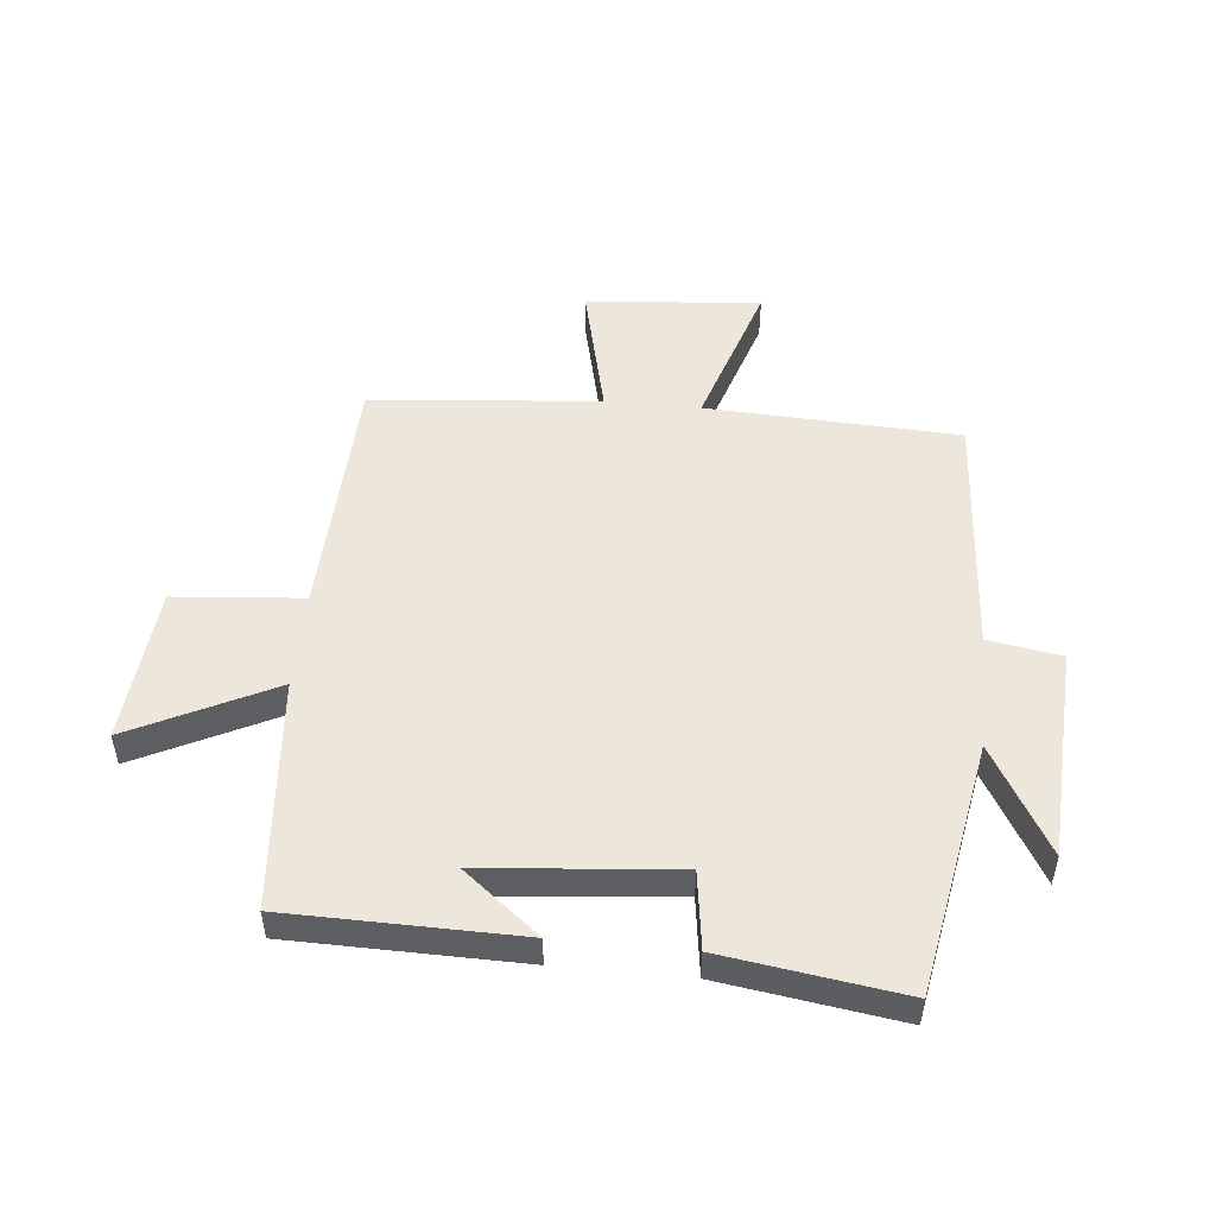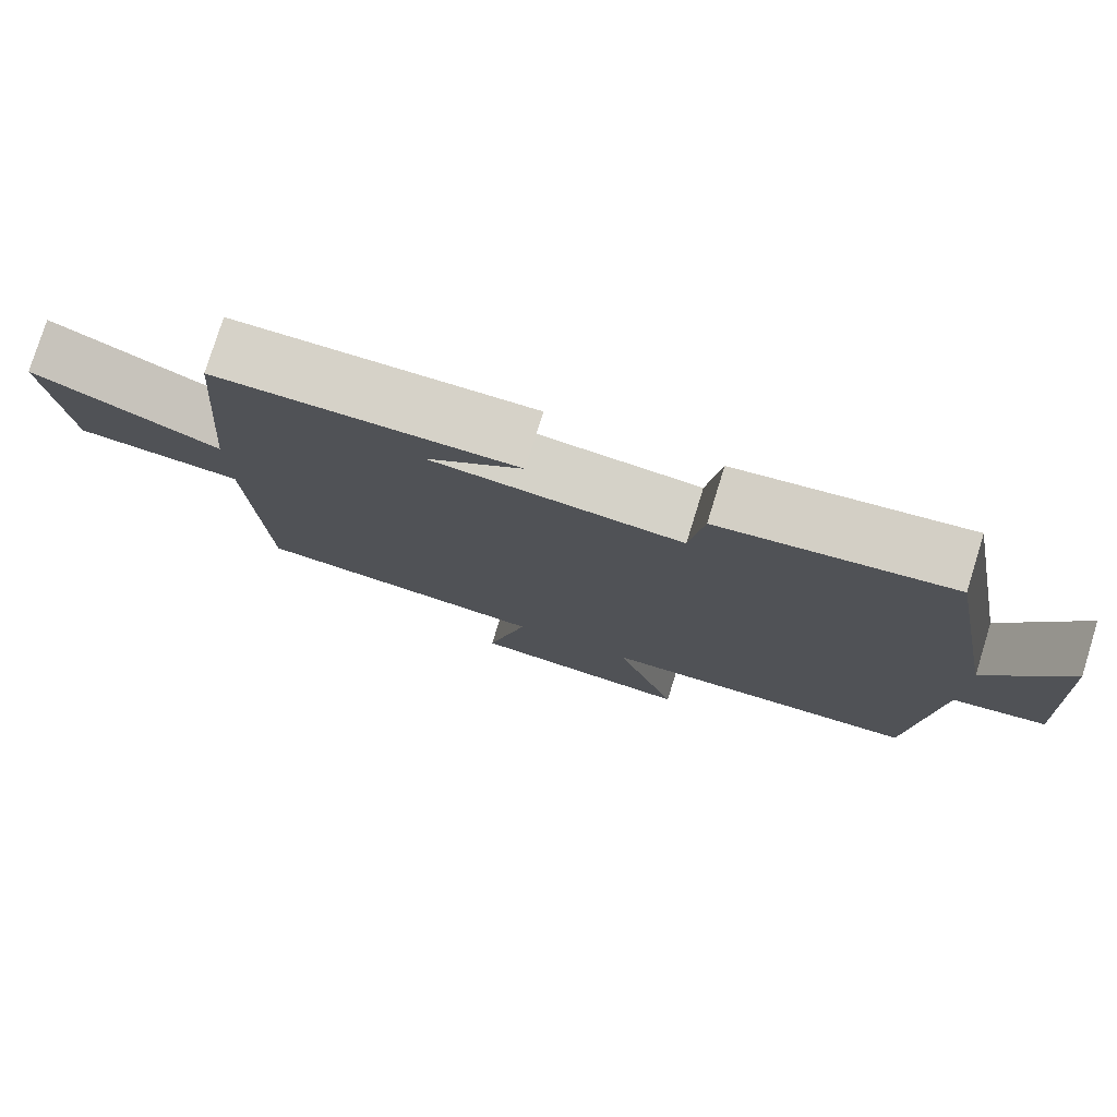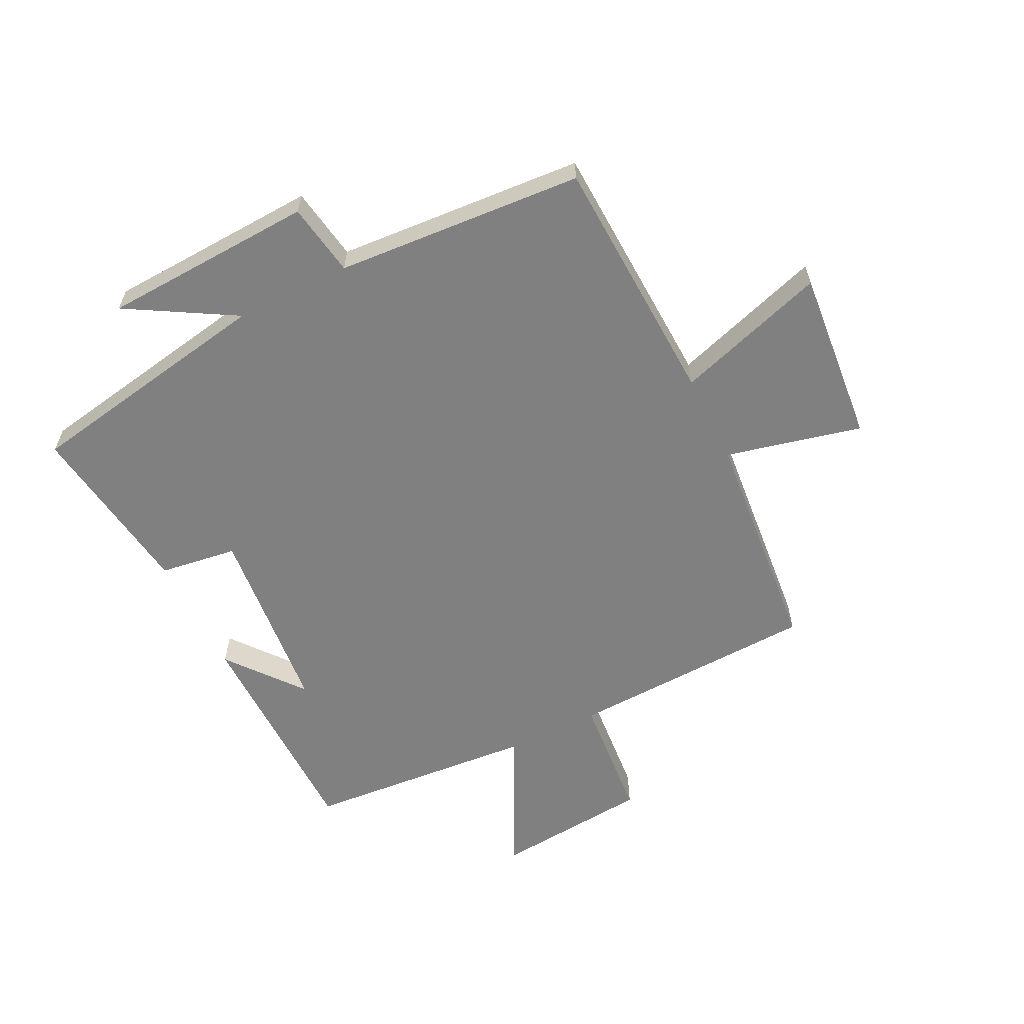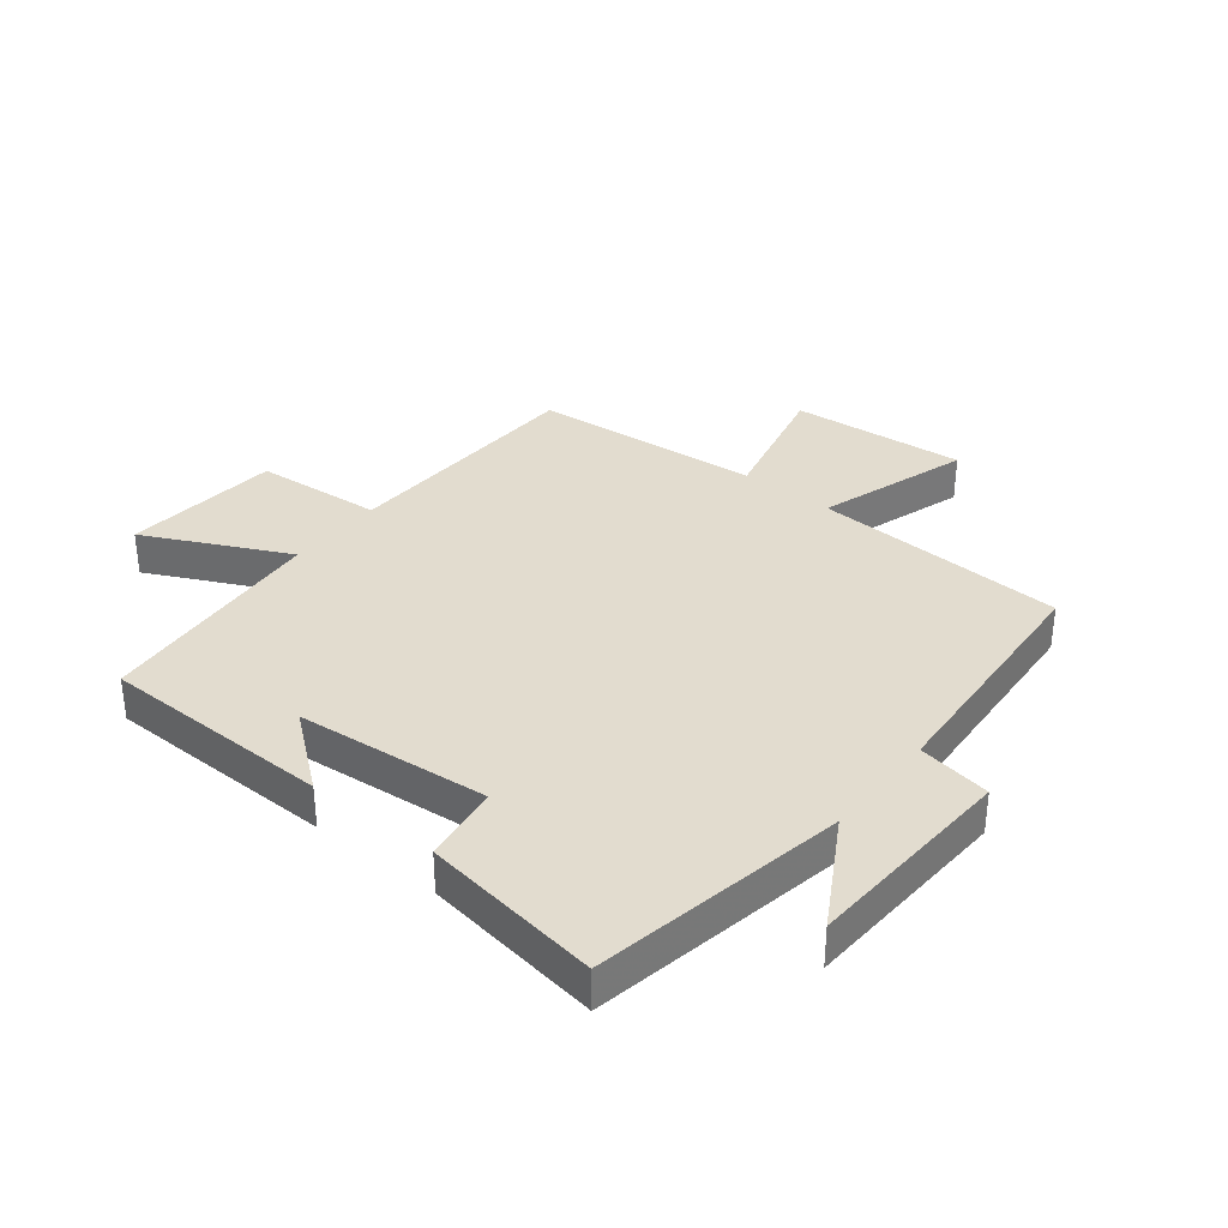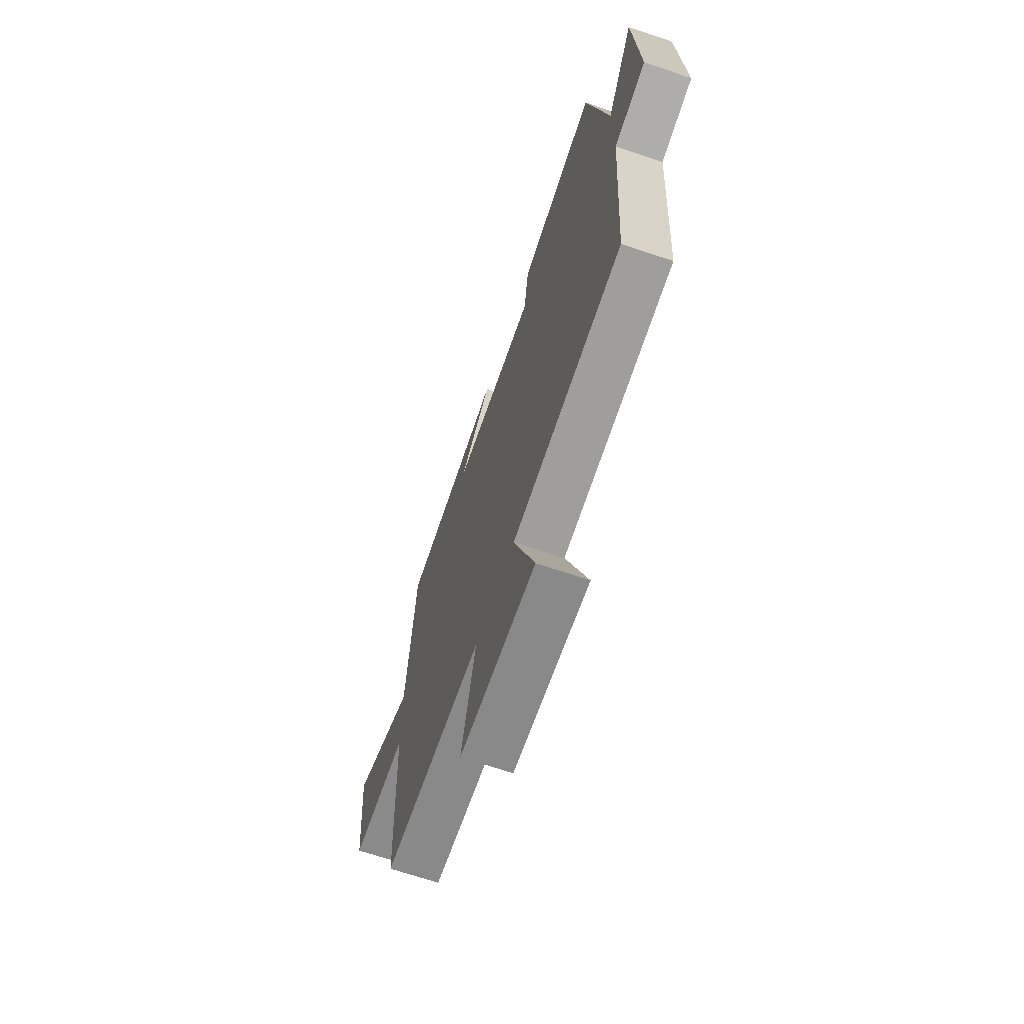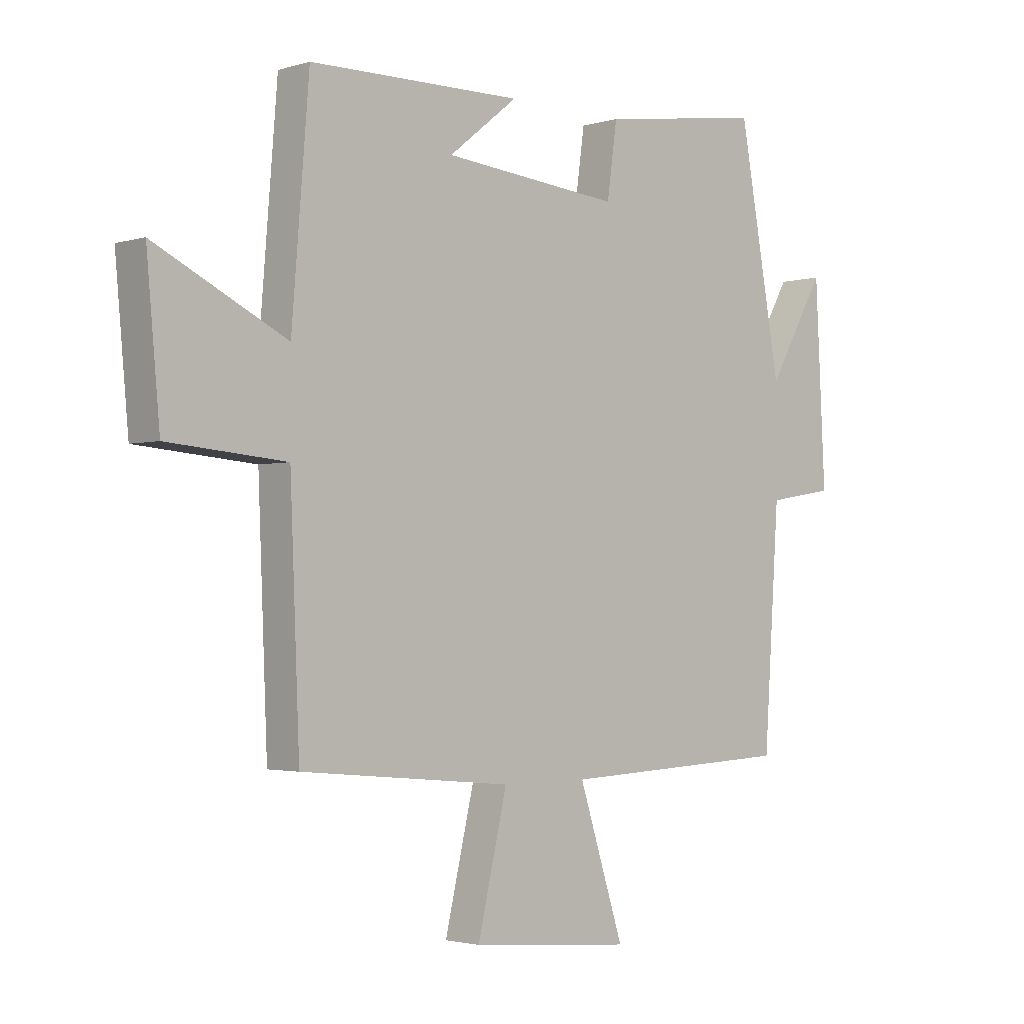
<metadata>
{"format":"obj","ext":"obj","renderer":"f3d","projection":"perspective","resolution":1024,"background":"white","views":[{"elev":50.7,"azim":5.6,"up":"+Y"},{"elev":78.0,"azim":17.2,"up":"+Z"},{"elev":-60.1,"azim":116.3,"up":"+Y"},{"elev":34.6,"azim":38.6,"up":"+Y"},{"elev":-68.2,"azim":71.3,"up":"+Z"},{"elev":-2.4,"azim":-43.5,"up":"+Z"}]}
</metadata>
<code>
v -0.469 0.07 0.495
v -0.086 0.07 0.5
v -0.21 0.07 0.401
v 0.11 0.07 0.371
v 0.128 0.07 0.5
v 0.424 0.07 0.543
v 0.5 0.07 0.124
v 0.603 0.07 0.302
v 0.621 0.07 -0.05
v 0.5 0.07 -0.07
v 0.472 0.07 -0.481
v 0.053 0.07 -0.5
v 0.134 0.07 -0.751
v -0.156 0.07 -0.725
v -0.103 0.07 -0.5
v -0.483 0.07 -0.465
v -0.5 0.07 -0.051
v -0.712 0.07 -0.033
v -0.736 0.07 0.227
v -0.5 0.07 0.111
v -0.469 0 0.495
v -0.086 0 0.5
v -0.21 0 0.401
v 0.11 0 0.371
v 0.128 0 0.5
v 0.424 0 0.543
v 0.5 0 0.124
v 0.603 0 0.302
v 0.621 0 -0.05
v 0.5 0 -0.07
v 0.472 0 -0.481
v 0.053 0 -0.5
v 0.134 0 -0.751
v -0.156 0 -0.725
v -0.103 0 -0.5
v -0.483 0 -0.465
v -0.5 0 -0.051
v -0.712 0 -0.033
v -0.736 0 0.227
v -0.5 0 0.111
f 17 18 19 20
f 15 16 17 20
f 15 20 1
f 12 13 14 15
f 10 11 12 15
f 10 15 1
f 7 8 9 10
f 4 5 6 7
f 3 4 7 10
f 1 2 3
f 1 3 10
f 40 39 38 37
f 40 37 36 35
f 21 40 35
f 35 34 33 32
f 35 32 31 30
f 21 35 30
f 30 29 28 27
f 27 26 25 24
f 30 27 24 23
f 23 22 21
f 30 23 21
f 1 21 22 2
f 2 22 23 3
f 3 23 24 4
f 4 24 25 5
f 5 25 26 6
f 6 26 27 7
f 7 27 28 8
f 8 28 29 9
f 9 29 30 10
f 10 30 31 11
f 11 31 32 12
f 12 32 33 13
f 13 33 34 14
f 14 34 35 15
f 15 35 36 16
f 16 36 37 17
f 17 37 38 18
f 18 38 39 19
f 19 39 40 20
f 20 40 21 1

</code>
